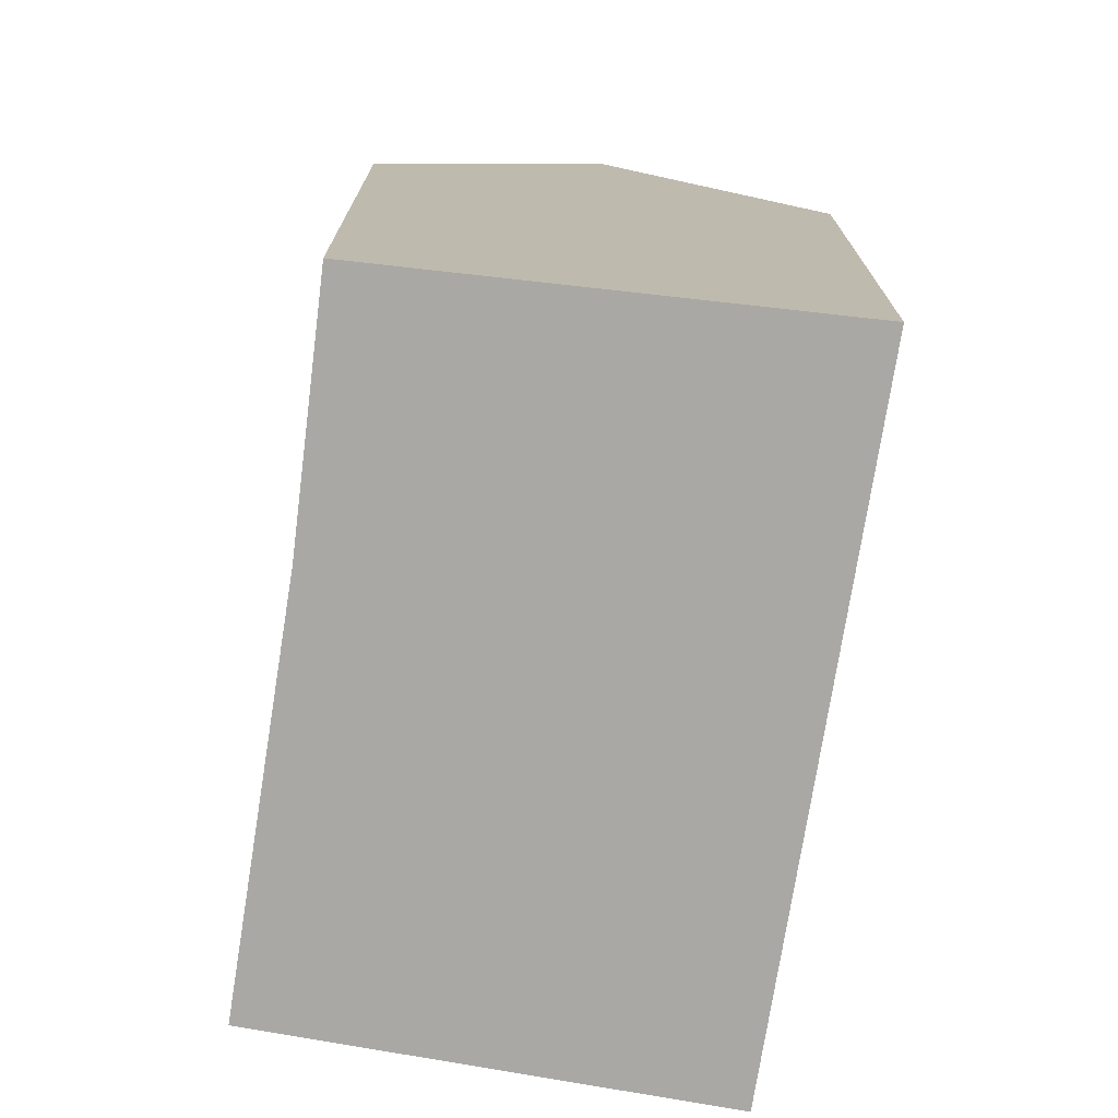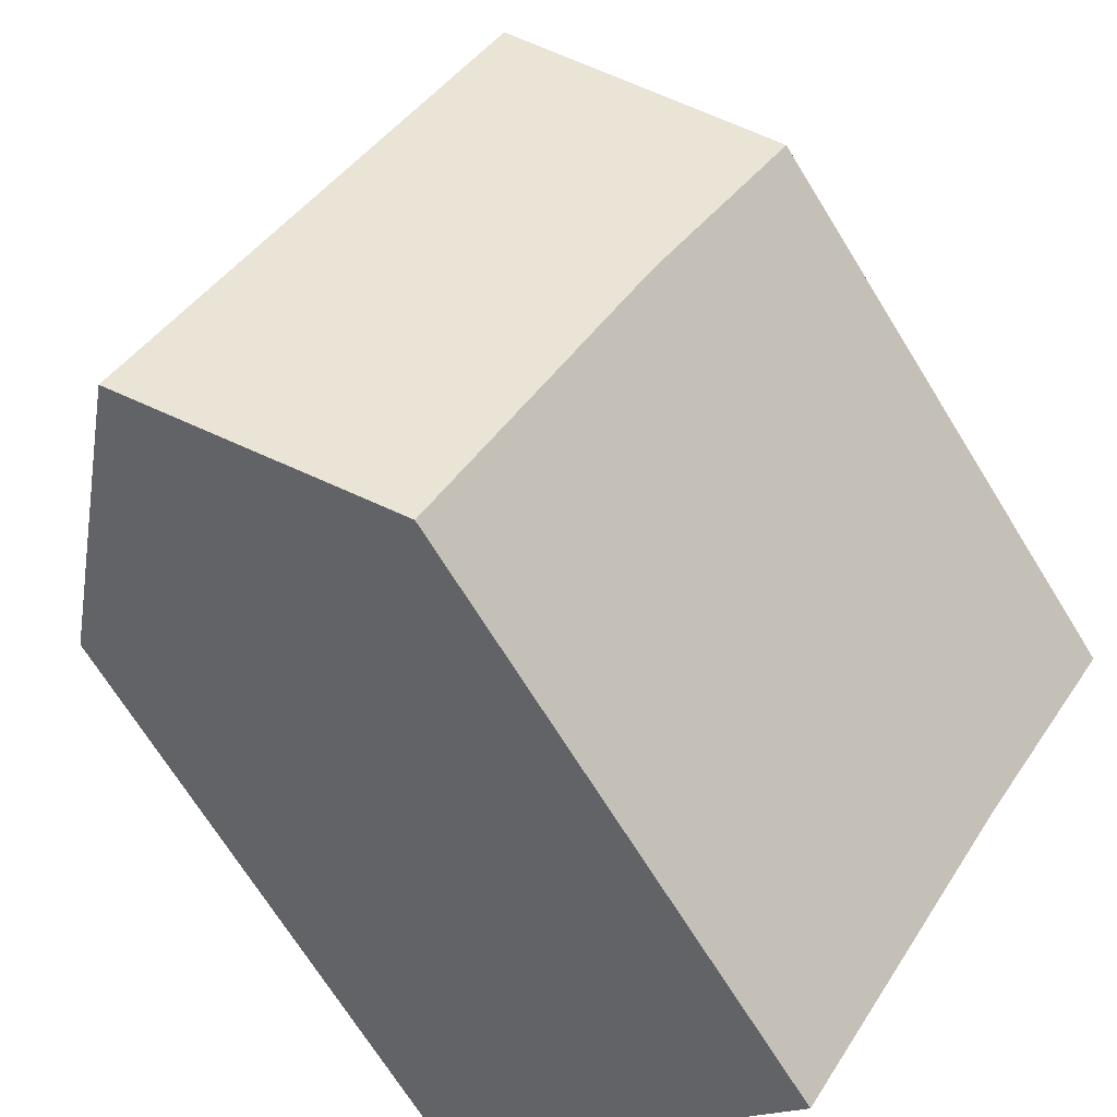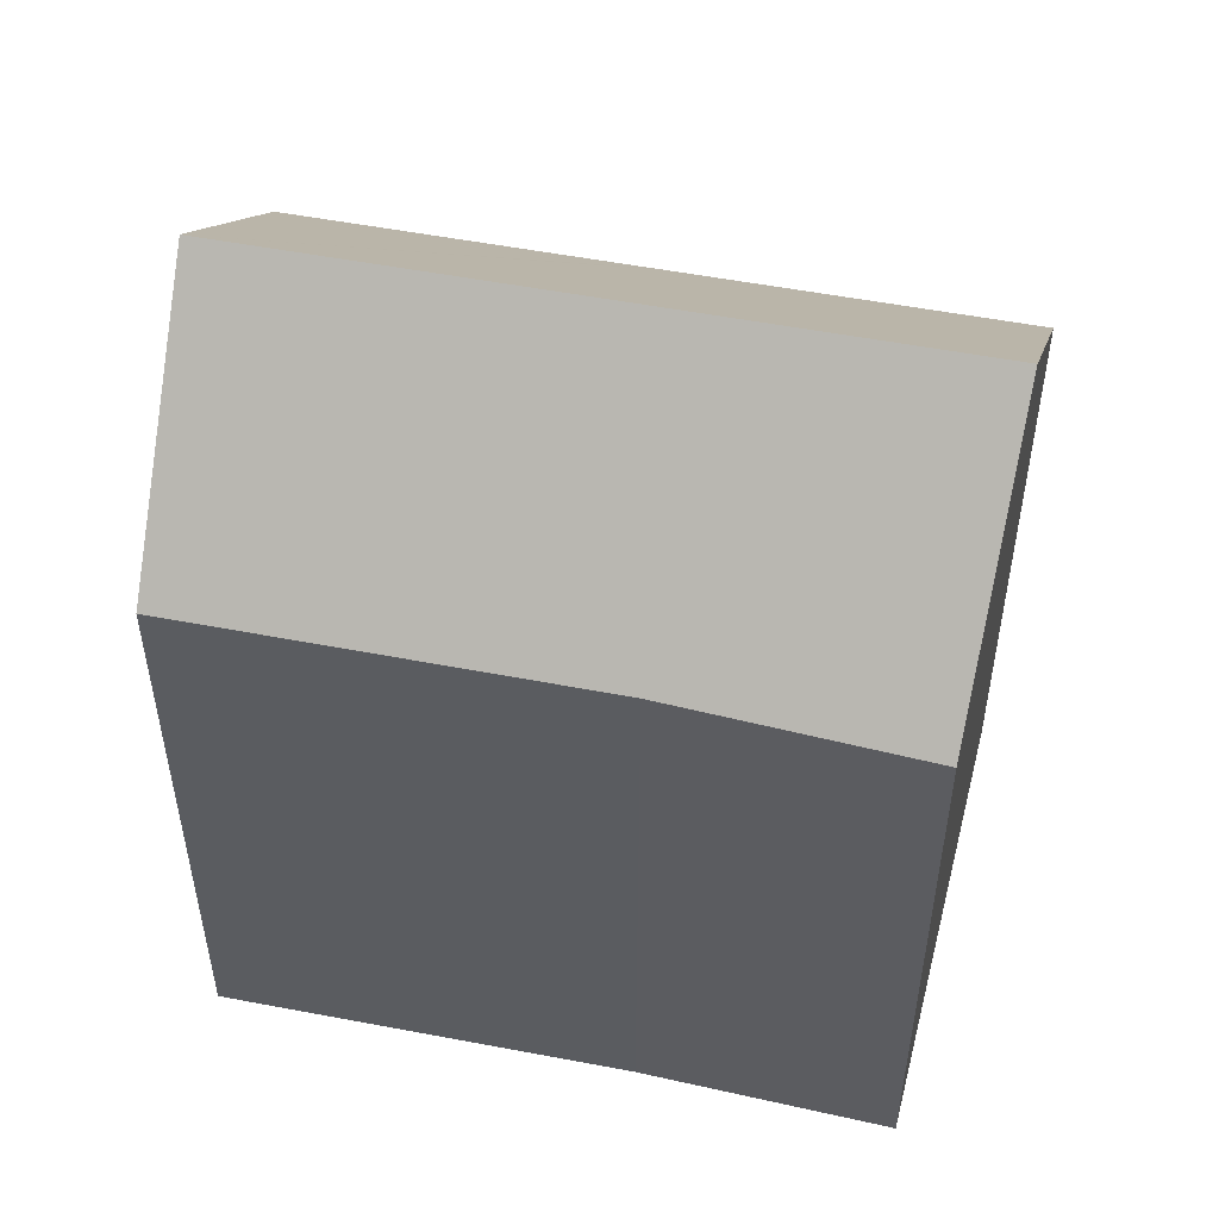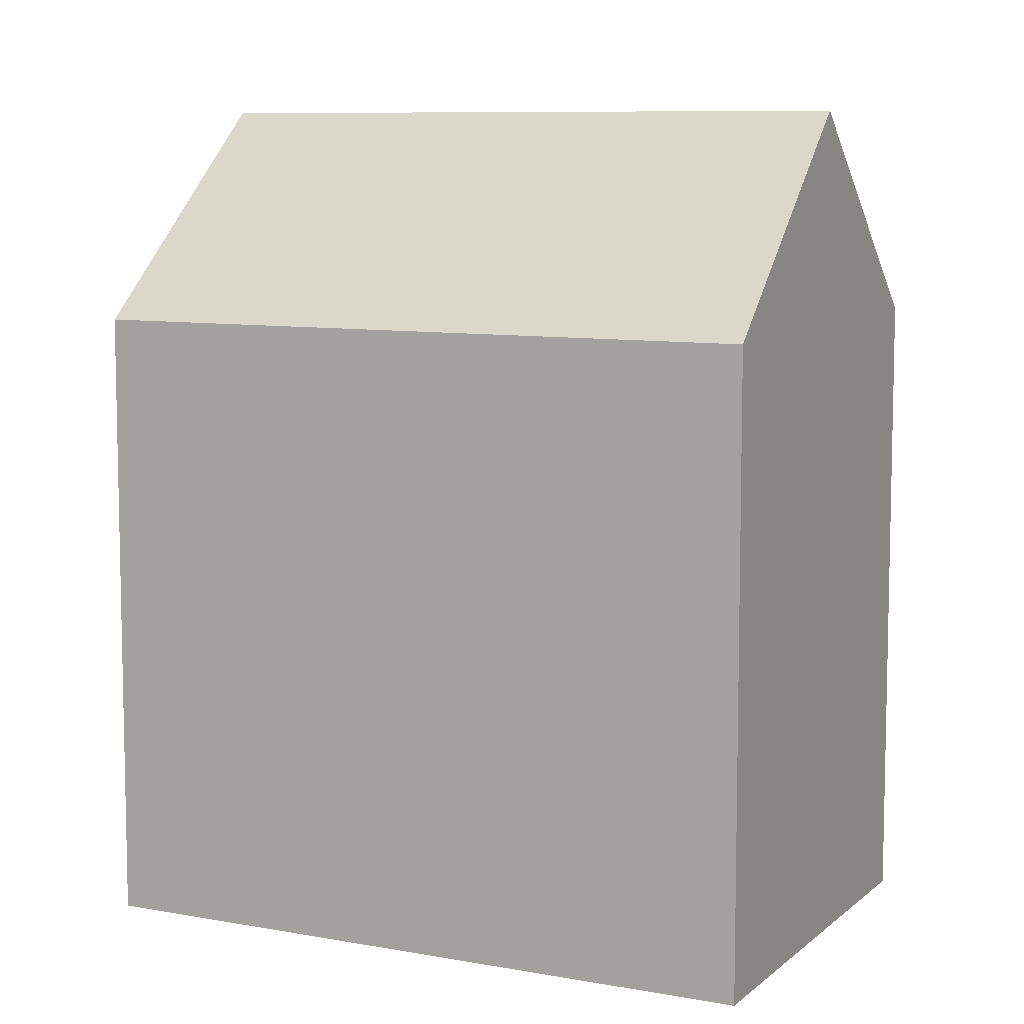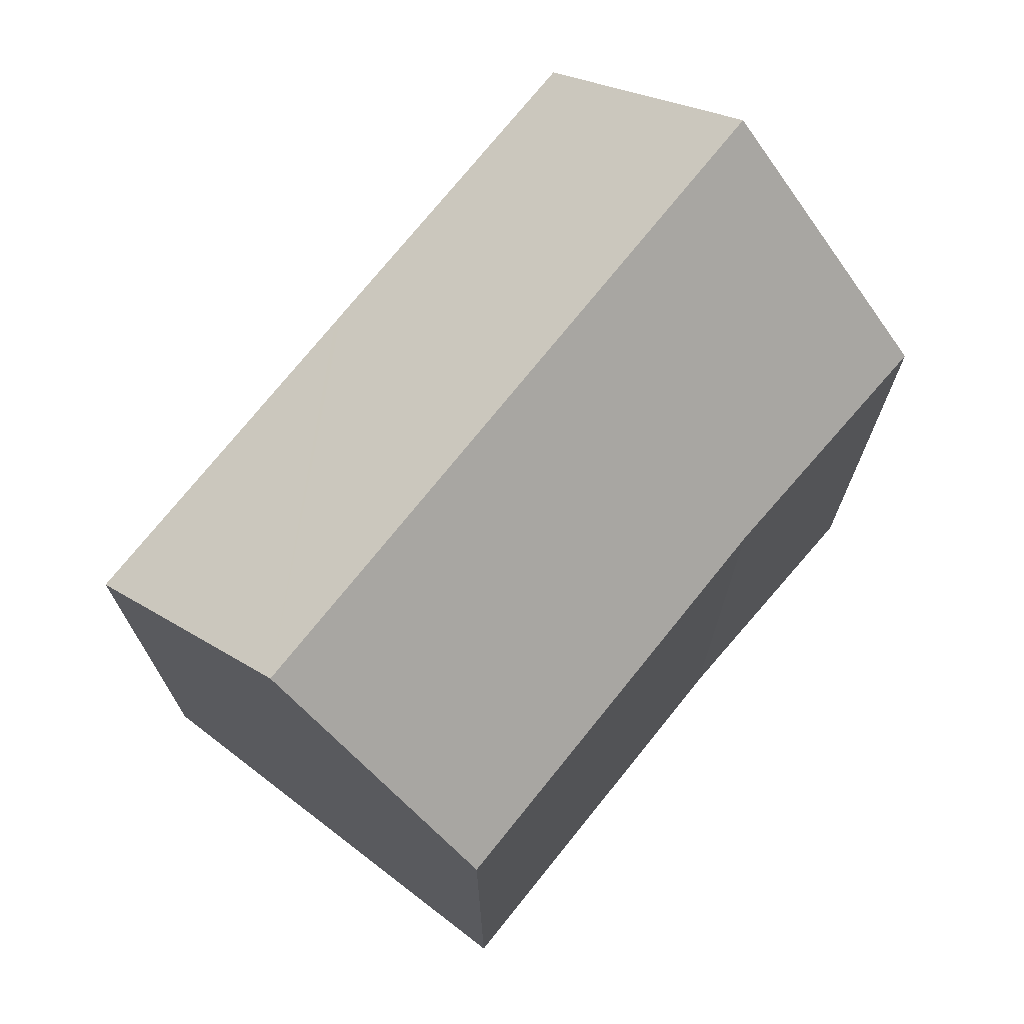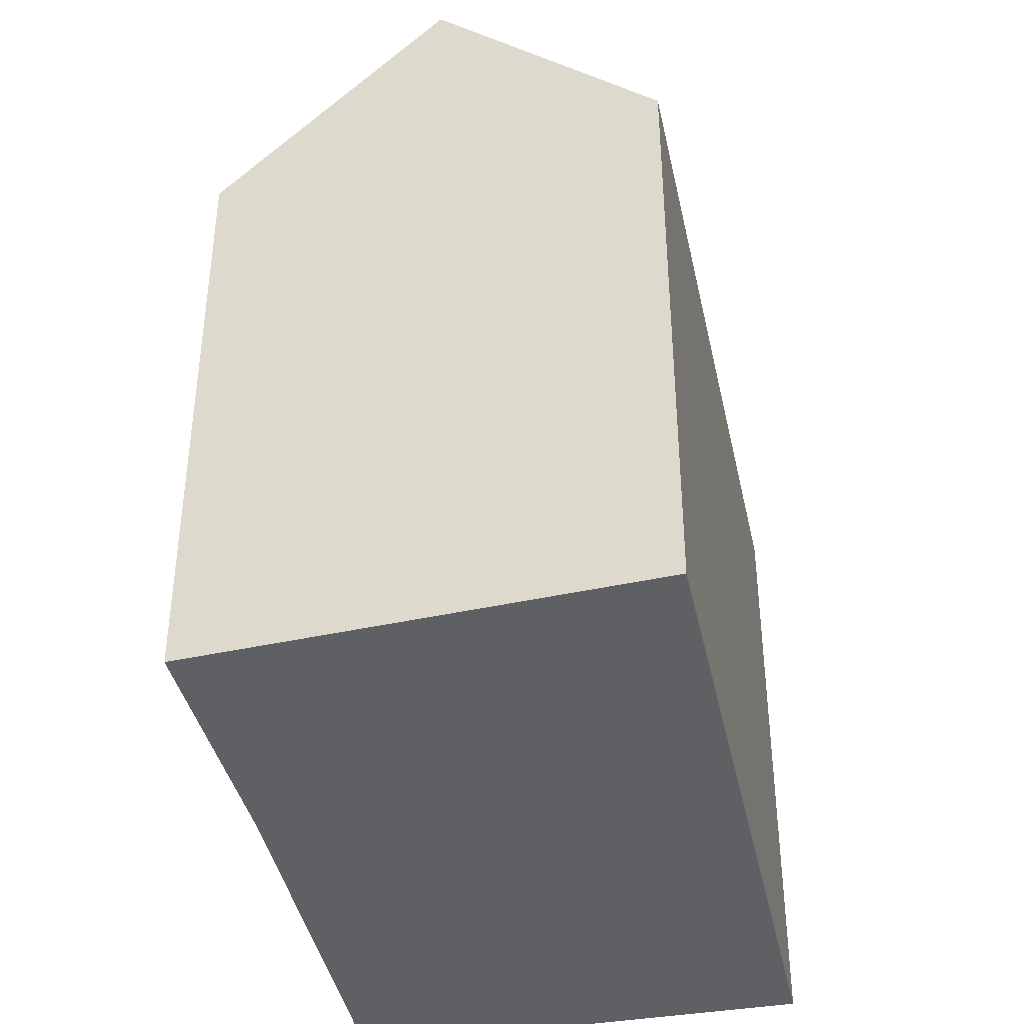
<metadata>
{"format":"obj","ext":"obj","renderer":"f3d","projection":"perspective","resolution":1024,"background":"white","views":[{"elev":-75.1,"azim":-43.7,"up":"+Y"},{"elev":-70.5,"azim":-148.2,"up":"+Z"},{"elev":53.9,"azim":-113.2,"up":"+Y"},{"elev":8.4,"azim":82.5,"up":"+Y"},{"elev":73.7,"azim":-175.9,"up":"+Y"},{"elev":-42.2,"azim":-22.6,"up":"+Y"}]}
</metadata>
<code>
v  9.292 15.19 -13.04
v  4.486 20.16 3.425
v  13.79 20.16 -10.06
v  3.638 15.18 -4.865
v  0 14.96 9.161e-16
v  8.97 15.06 6.671
v  8.89 15.06 6.787
v  12.69 15.06 1.285
v  13.55 15.06 0.031
v  13.67 15.06 -0.143
v  14.71 15.06 -1.653
v  17.6 15.06 -5.831
v  18.2 15.06 -6.703
v  18.41 15.06 -7.01
v  9.292 7.983e-16 -13.04
v  3.638 2.979e-16 -4.865
v  0 0 0
v  8.89 -4.156e-16 6.787
v  4.486 -2.097e-16 3.425
v  13.55 -1.898e-18 0.031
v  18.41 4.292e-16 -7.01
v  8.97 -4.085e-16 6.671
v  12.69 -7.868e-17 1.285
v  13.67 8.756e-18 -0.143
v  14.71 1.012e-16 -1.653
v  17.6 3.57e-16 -5.831
v  18.2 4.104e-16 -6.703
v  13.79 6.161e-16 -10.06
g defaultobject
f 1 2 3
f 2 1 4
f 2 4 5
f 6 2 7
f 2 6 8
f 2 8 3
f 3 8 9
f 3 9 10
f 3 10 11
f 3 11 12
f 3 12 13
f 3 13 14
f 15 4 1
f 4 15 16
f 16 5 4
f 5 16 17
f 5 7 2
f 7 5 17
f 7 17 18
f 18 17 19
f 18 6 7
f 6 18 8
f 8 18 9
f 9 18 10
f 10 18 11
f 11 18 12
f 12 18 13
f 13 18 14
f 14 18 20
f 14 20 21
f 20 18 22
f 20 22 23
f 21 20 24
f 21 24 25
f 21 25 26
f 21 26 27
f 14 1 3
f 1 14 15
f 15 14 28
f 28 14 21
f 16 19 17
f 19 16 18
f 18 16 22
f 22 16 23
f 23 16 15
f 23 15 20
f 20 15 24
f 24 15 25
f 25 15 26
f 26 15 28
f 26 28 27
f 27 28 21

</code>
